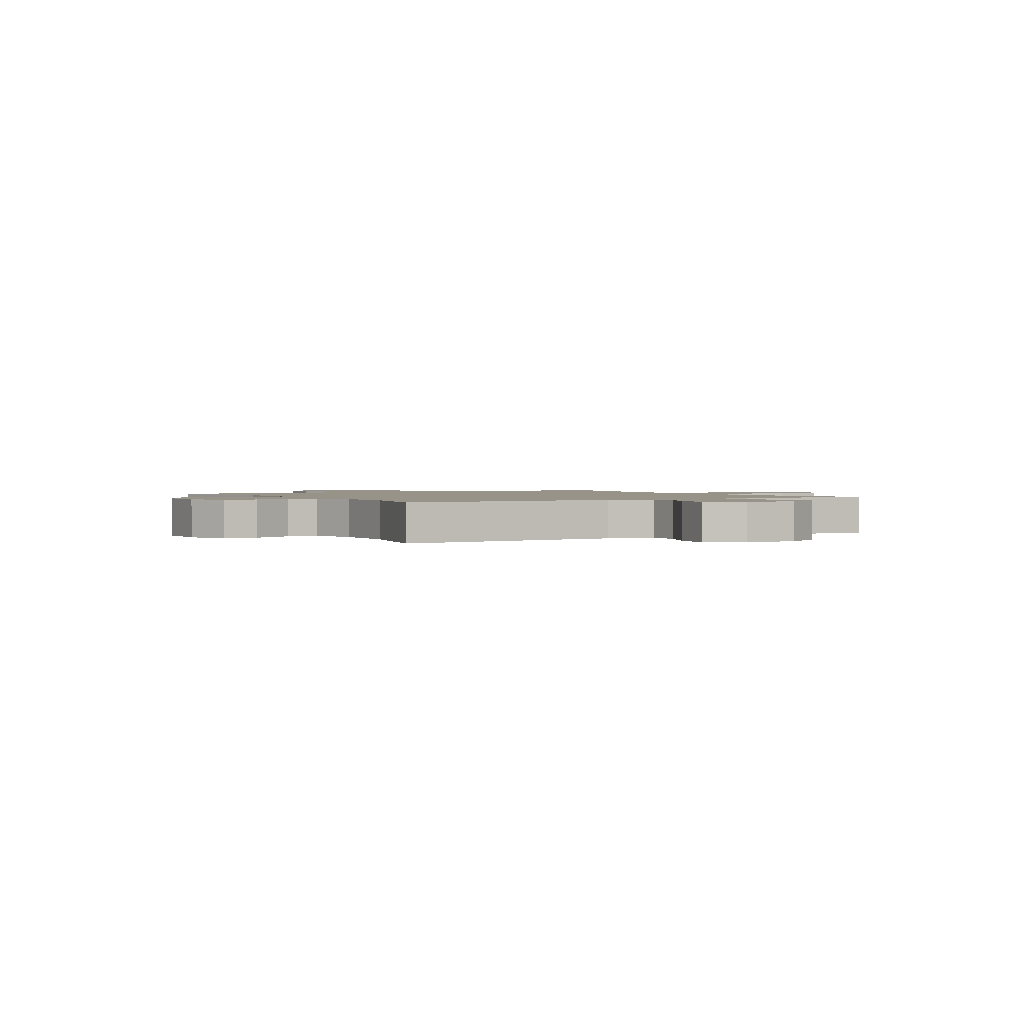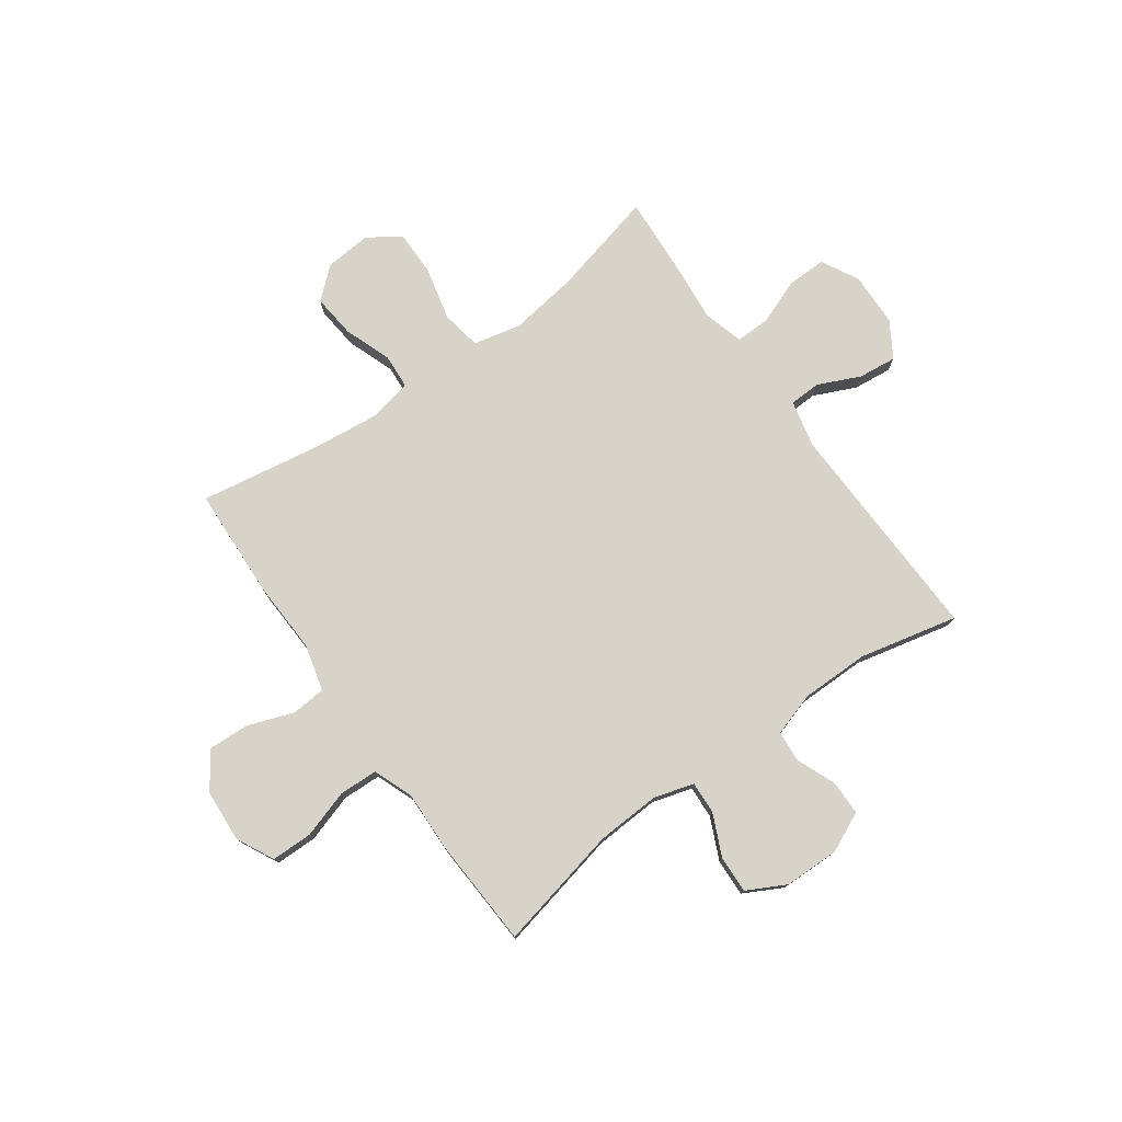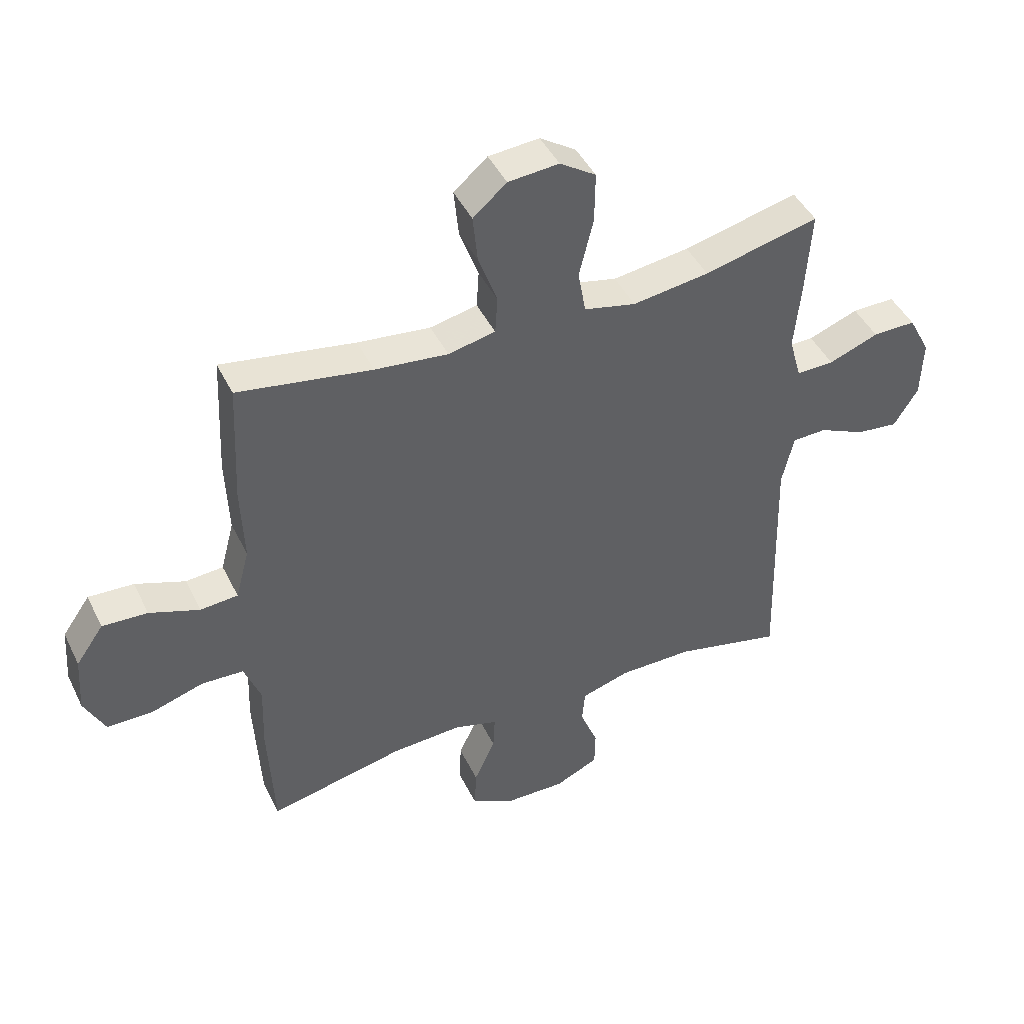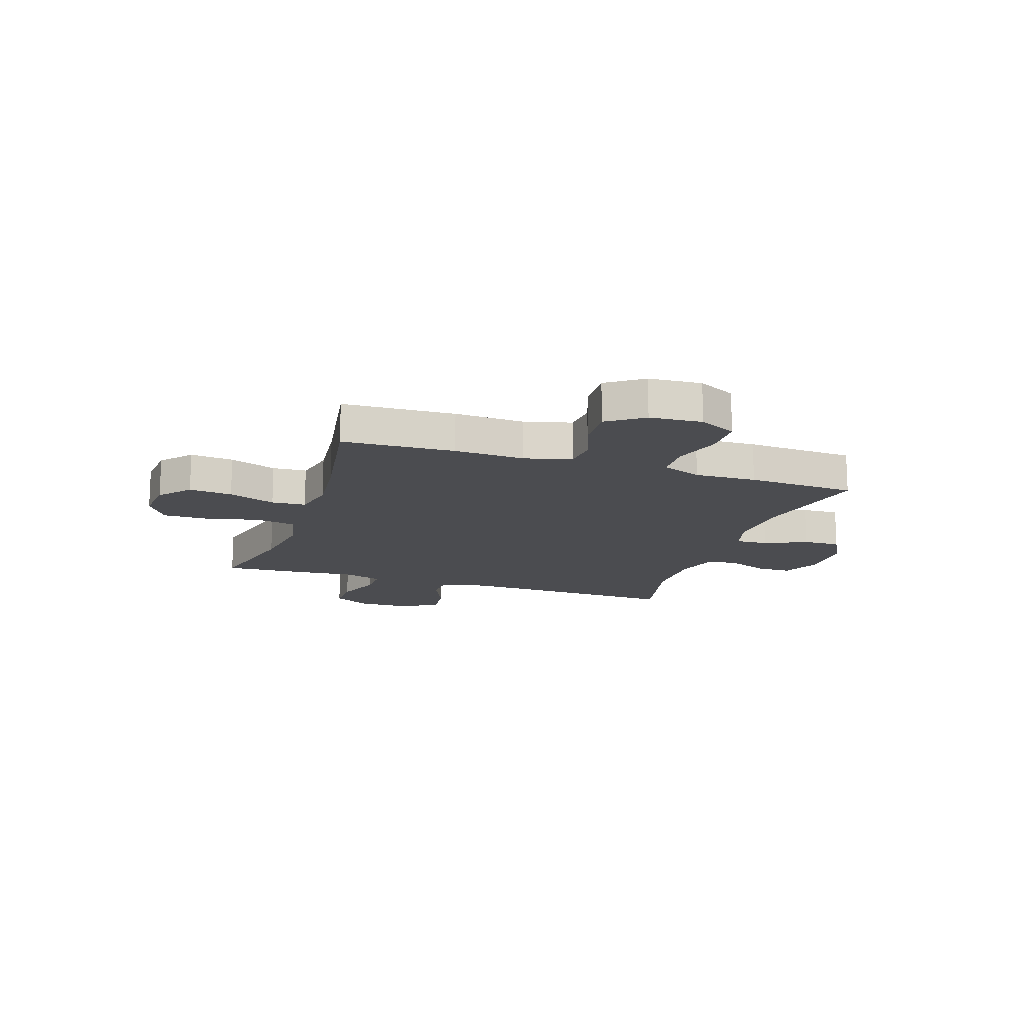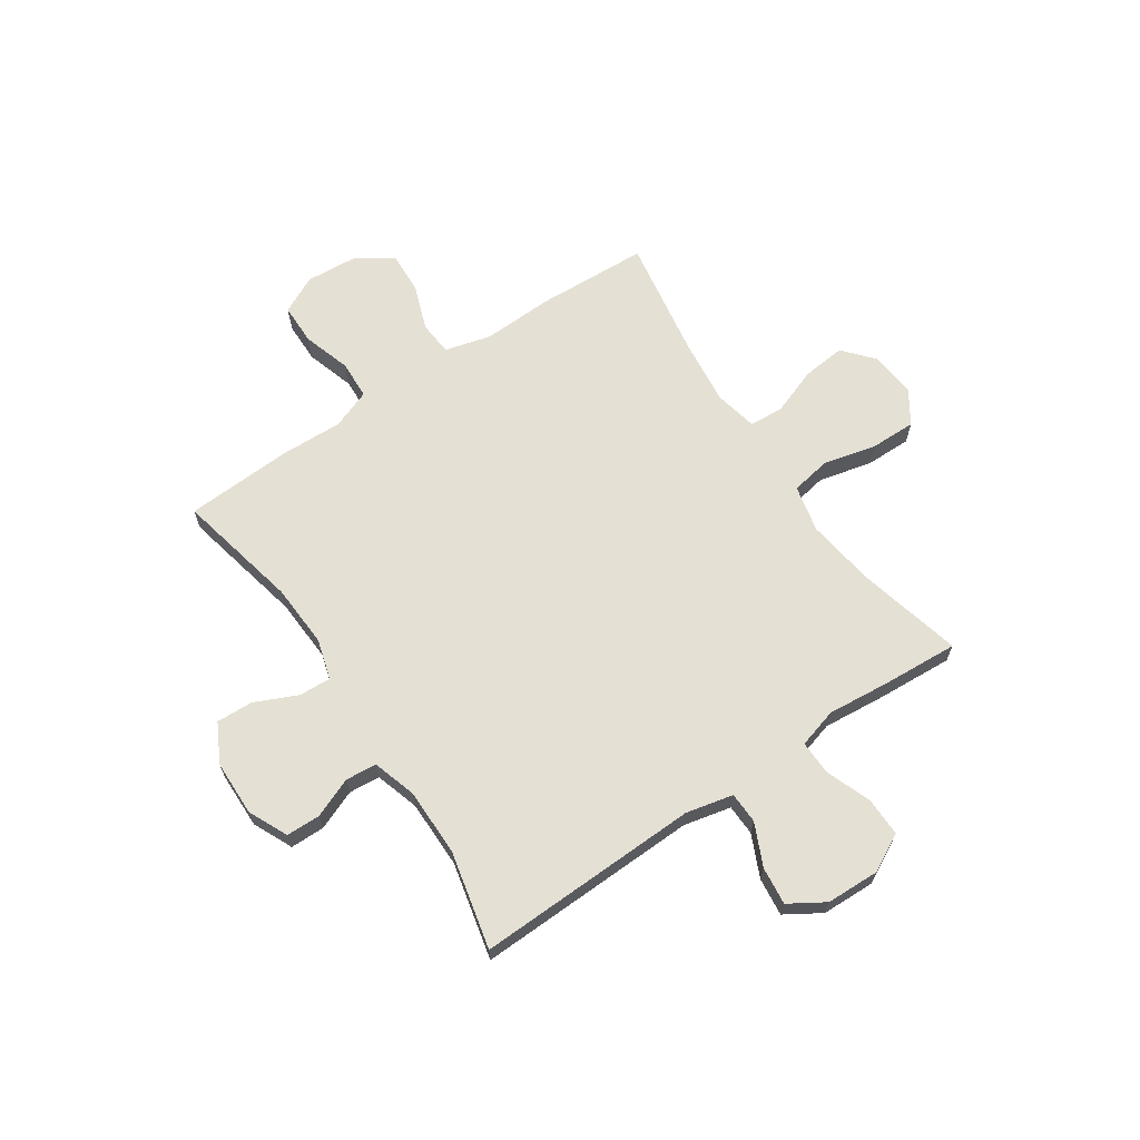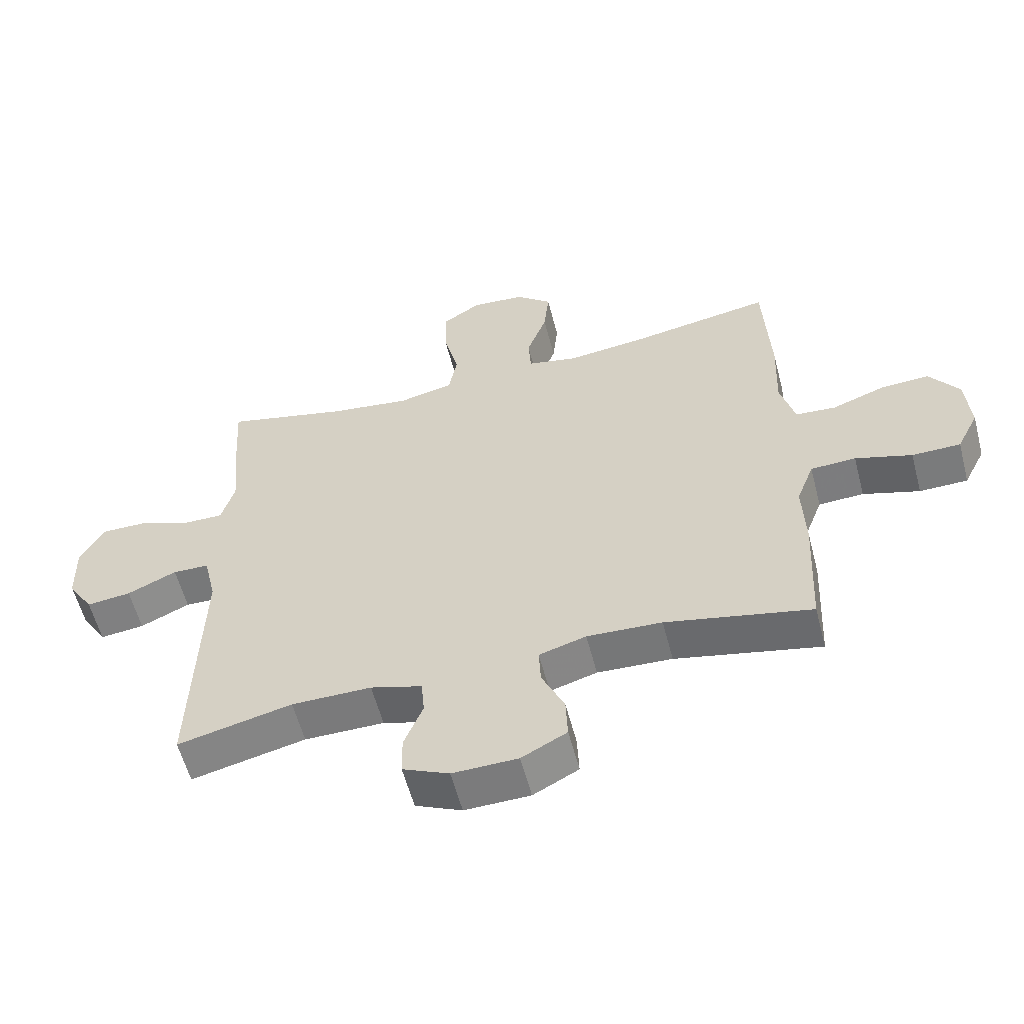
<metadata>
{"format":"obj","ext":"obj","renderer":"f3d","projection":"perspective","resolution":1024,"background":"white","views":[{"elev":1.5,"azim":-120.6,"up":"+Y"},{"elev":77.0,"azim":144.3,"up":"+Y"},{"elev":44.7,"azim":155.1,"up":"+Z"},{"elev":-15.2,"azim":71.5,"up":"+Y"},{"elev":65.9,"azim":-124.0,"up":"+Y"},{"elev":-58.1,"azim":14.6,"up":"+Z"}]}
</metadata>
<code>
v 0.5 0.07 -0.5
v 0.269 0.07 -0.45
v 0.15 0.07 -0.444
v 0.075 0.07 -0.466
v 0.078 0.07 -0.526
v 0.114 0.07 -0.605
v 0.117 0.07 -0.674
v 0.045 0.07 -0.712
v -0.059 0.07 -0.714
v -0.133 0.07 -0.68
v -0.134 0.07 -0.616
v -0.104 0.07 -0.541
v -0.109 0.07 -0.483
v -0.191 0.07 -0.458
v -0.318 0.07 -0.458
v -0.5 0.07 -0.5
v -0.488 0.07 -0.081
v -0.508 0.07 0.007
v -0.566 0.07 0.009
v -0.645 0.07 -0.027
v -0.716 0.07 -0.035
v -0.757 0.07 0.031
v -0.76 0.07 0.131
v -0.723 0.07 0.201
v -0.65 0.07 0.2
v -0.565 0.07 0.168
v -0.501 0.07 0.167
v -0.48 0.07 0.241
v -0.491 0.07 0.358
v -0.5 0.07 0.5
v -0.305 0.07 0.453
v -0.175 0.07 0.435
v -0.087 0.07 0.455
v -0.074 0.07 0.529
v -0.098 0.07 0.628
v -0.099 0.07 0.714
v -0.038 0.07 0.754
v 0.048 0.07 0.747
v 0.105 0.07 0.698
v 0.097 0.07 0.617
v 0.065 0.07 0.529
v 0.069 0.07 0.465
v 0.149 0.07 0.448
v 0.273 0.07 0.462
v 0.5 0.07 0.5
v 0.51 0.07 0.29
v 0.505 0.07 0.159
v 0.528 0.07 0.072
v 0.592 0.07 0.067
v 0.677 0.07 0.098
v 0.754 0.07 0.102
v 0.801 0.07 0.035
v 0.808 0.07 -0.063
v 0.773 0.07 -0.133
v 0.696 0.07 -0.134
v 0.606 0.07 -0.106
v 0.534 0.07 -0.109
v 0.506 0.07 -0.183
v 0.51 0.07 -0.298
v 0.5 0 -0.5
v 0.269 0 -0.45
v 0.15 0 -0.444
v 0.075 0 -0.466
v 0.078 0 -0.526
v 0.114 0 -0.605
v 0.117 0 -0.674
v 0.045 0 -0.712
v -0.059 0 -0.714
v -0.133 0 -0.68
v -0.134 0 -0.616
v -0.104 0 -0.541
v -0.109 0 -0.483
v -0.191 0 -0.458
v -0.318 0 -0.458
v -0.5 0 -0.5
v -0.488 0 -0.081
v -0.508 0 0.007
v -0.566 0 0.009
v -0.645 0 -0.027
v -0.716 0 -0.035
v -0.757 0 0.031
v -0.76 0 0.131
v -0.723 0 0.201
v -0.65 0 0.2
v -0.565 0 0.168
v -0.501 0 0.167
v -0.48 0 0.241
v -0.491 0 0.358
v -0.5 0 0.5
v -0.305 0 0.453
v -0.175 0 0.435
v -0.087 0 0.455
v -0.074 0 0.529
v -0.098 0 0.628
v -0.099 0 0.714
v -0.038 0 0.754
v 0.048 0 0.747
v 0.105 0 0.698
v 0.097 0 0.617
v 0.065 0 0.529
v 0.069 0 0.465
v 0.149 0 0.448
v 0.273 0 0.462
v 0.5 0 0.5
v 0.51 0 0.29
v 0.505 0 0.159
v 0.528 0 0.072
v 0.592 0 0.067
v 0.677 0 0.098
v 0.754 0 0.102
v 0.801 0 0.035
v 0.808 0 -0.063
v 0.773 0 -0.133
v 0.696 0 -0.134
v 0.606 0 -0.106
v 0.534 0 -0.109
v 0.506 0 -0.183
v 0.51 0 -0.298
f 58 59 1 2
f 57 58 2 3
f 53 54 55 56
f 53 56 57
f 52 53 57
f 49 50 51 52
f 48 49 52 57
f 47 48 57 3
f 44 45 46 47
f 43 44 47 3
f 38 39 40 41
f 38 41 42
f 37 38 42
f 34 35 36 37
f 34 37 42
f 33 34 42
f 32 33 42 43
f 28 29 30 31
f 27 28 31 32
f 23 24 25 26
f 23 26 27
f 22 23 27
f 19 20 21 22
f 18 19 22 27
f 17 18 27 32
f 15 16 17 32
f 9 10 11 12
f 9 12 13
f 8 9 13
f 5 6 7 8
f 4 5 8 13
f 3 4 13 14
f 15 32 43
f 3 14 15 43
f 61 60 118 117
f 62 61 117 116
f 115 114 113 112
f 116 115 112
f 116 112 111
f 111 110 109 108
f 116 111 108 107
f 62 116 107 106
f 106 105 104 103
f 62 106 103 102
f 100 99 98 97
f 101 100 97
f 101 97 96
f 96 95 94 93
f 101 96 93
f 101 93 92
f 102 101 92 91
f 90 89 88 87
f 91 90 87 86
f 85 84 83 82
f 86 85 82
f 86 82 81
f 81 80 79 78
f 86 81 78 77
f 91 86 77 76
f 91 76 75 74
f 71 70 69 68
f 72 71 68
f 72 68 67
f 67 66 65 64
f 72 67 64 63
f 73 72 63 62
f 102 91 74
f 102 74 73 62
f 1 60 61 2
f 2 61 62 3
f 3 62 63 4
f 4 63 64 5
f 5 64 65 6
f 6 65 66 7
f 7 66 67 8
f 8 67 68 9
f 9 68 69 10
f 10 69 70 11
f 11 70 71 12
f 12 71 72 13
f 13 72 73 14
f 14 73 74 15
f 15 74 75 16
f 16 75 76 17
f 17 76 77 18
f 18 77 78 19
f 19 78 79 20
f 20 79 80 21
f 21 80 81 22
f 22 81 82 23
f 23 82 83 24
f 24 83 84 25
f 25 84 85 26
f 26 85 86 27
f 27 86 87 28
f 28 87 88 29
f 29 88 89 30
f 30 89 90 31
f 31 90 91 32
f 32 91 92 33
f 33 92 93 34
f 34 93 94 35
f 35 94 95 36
f 36 95 96 37
f 37 96 97 38
f 38 97 98 39
f 39 98 99 40
f 40 99 100 41
f 41 100 101 42
f 42 101 102 43
f 43 102 103 44
f 44 103 104 45
f 45 104 105 46
f 46 105 106 47
f 47 106 107 48
f 48 107 108 49
f 49 108 109 50
f 50 109 110 51
f 51 110 111 52
f 52 111 112 53
f 53 112 113 54
f 54 113 114 55
f 55 114 115 56
f 56 115 116 57
f 57 116 117 58
f 58 117 118 59
f 59 118 60 1

</code>
